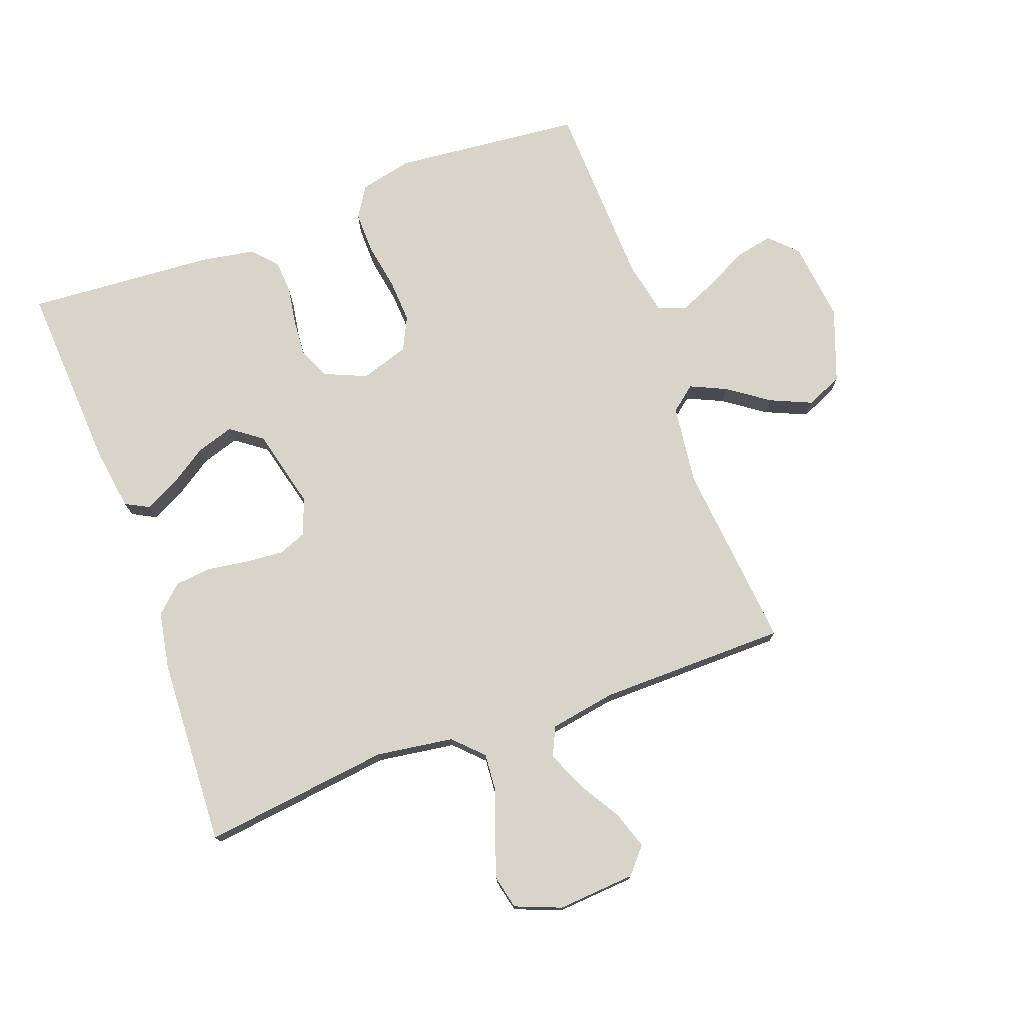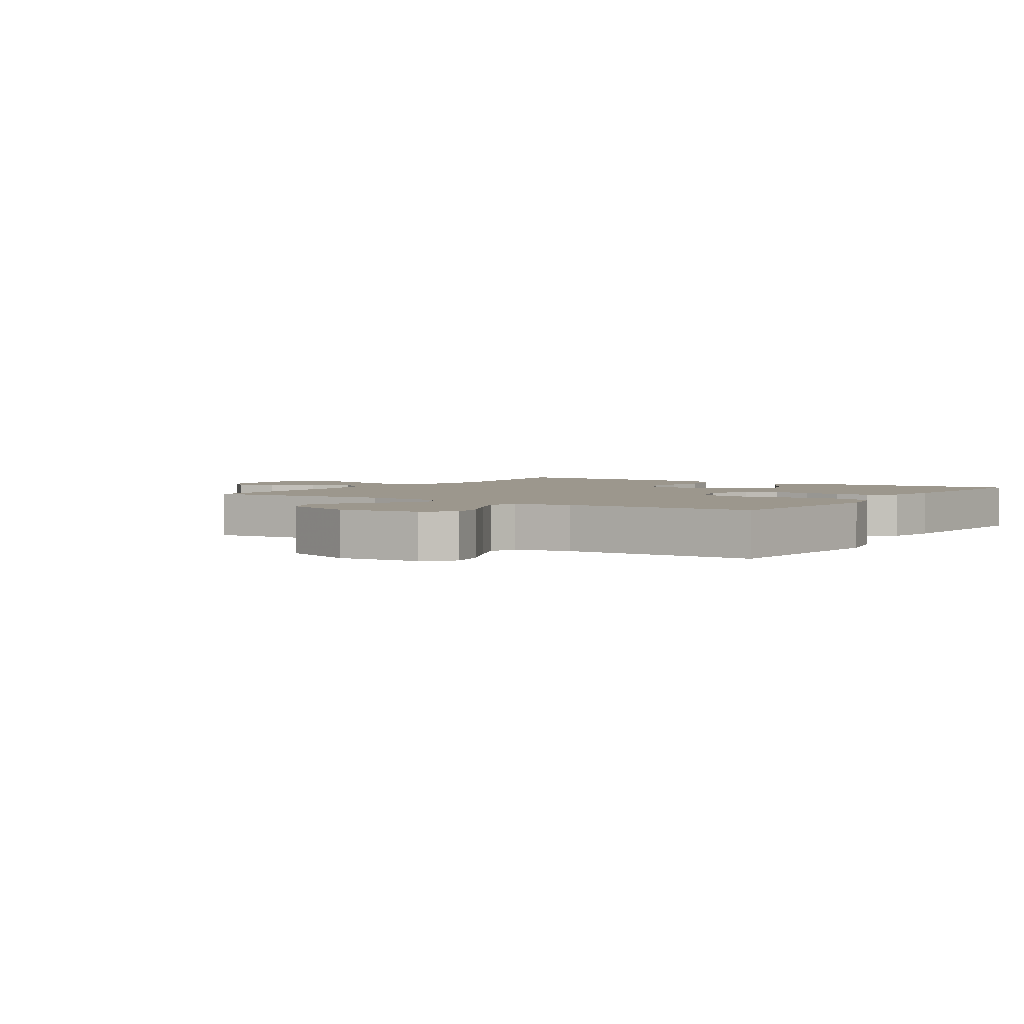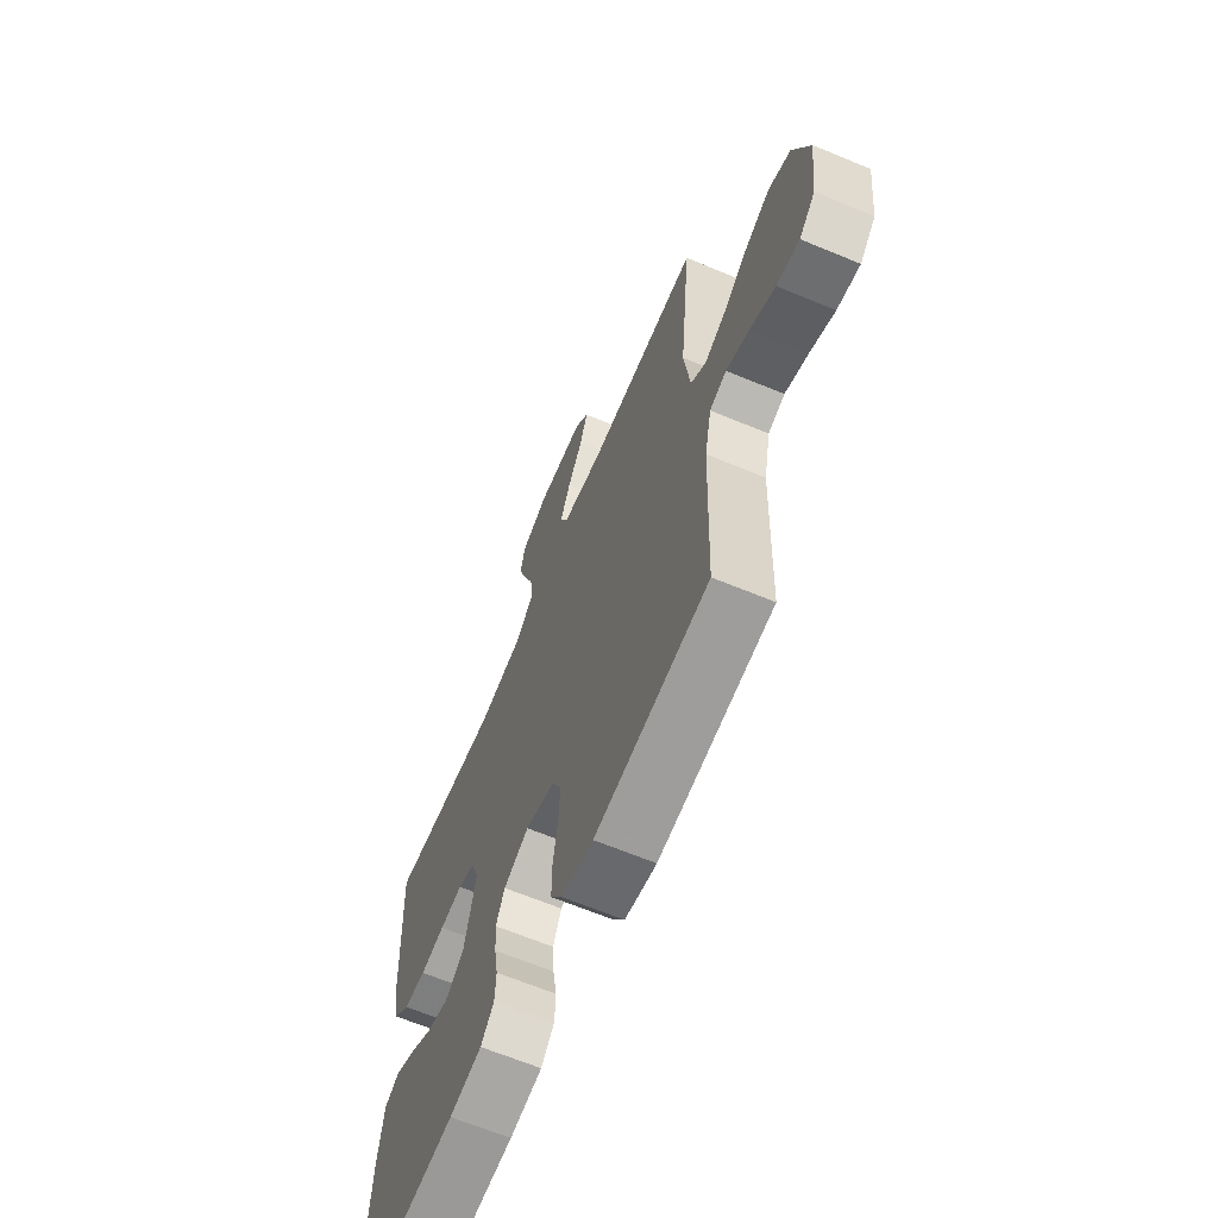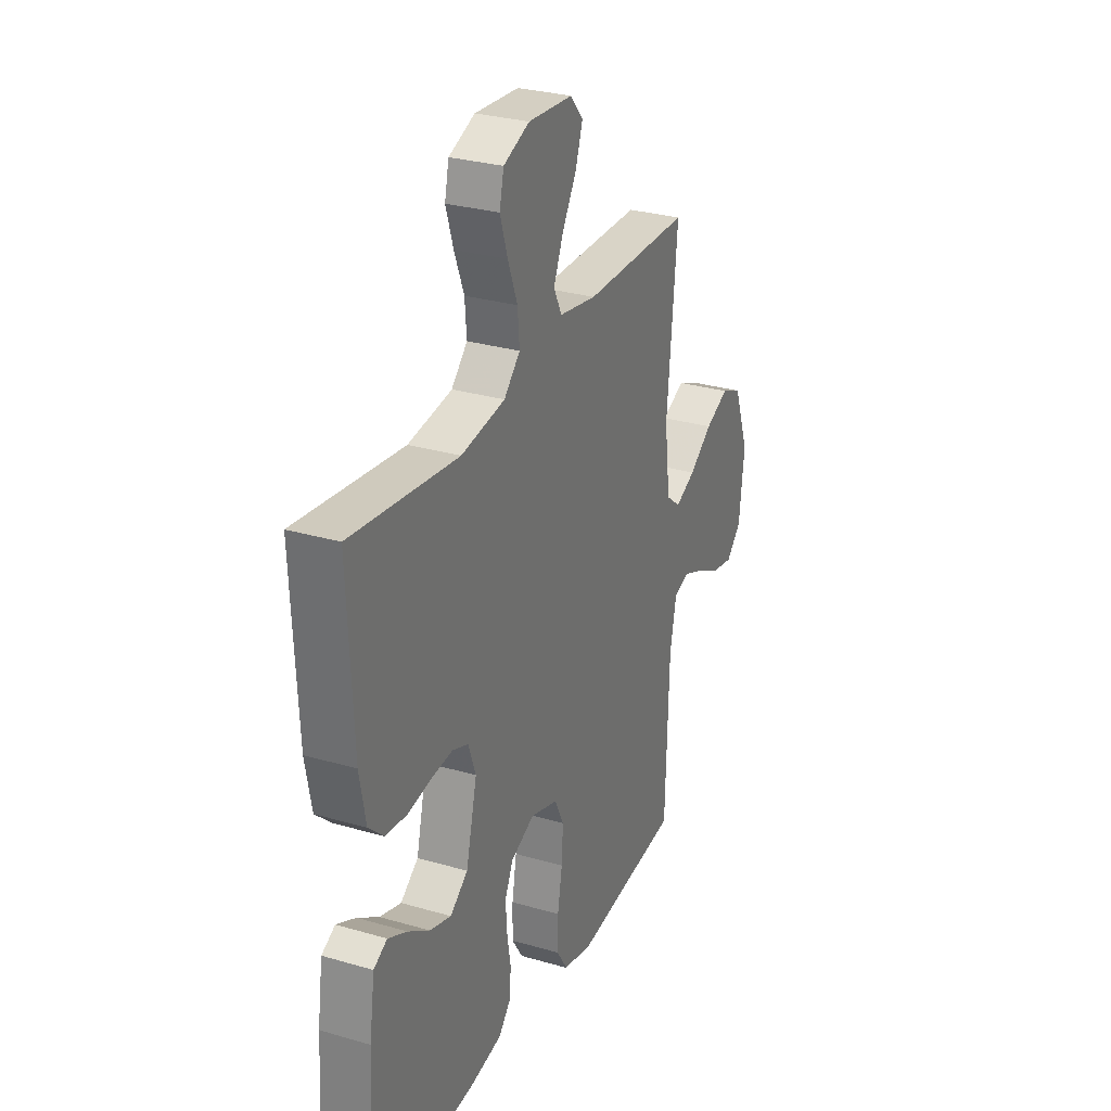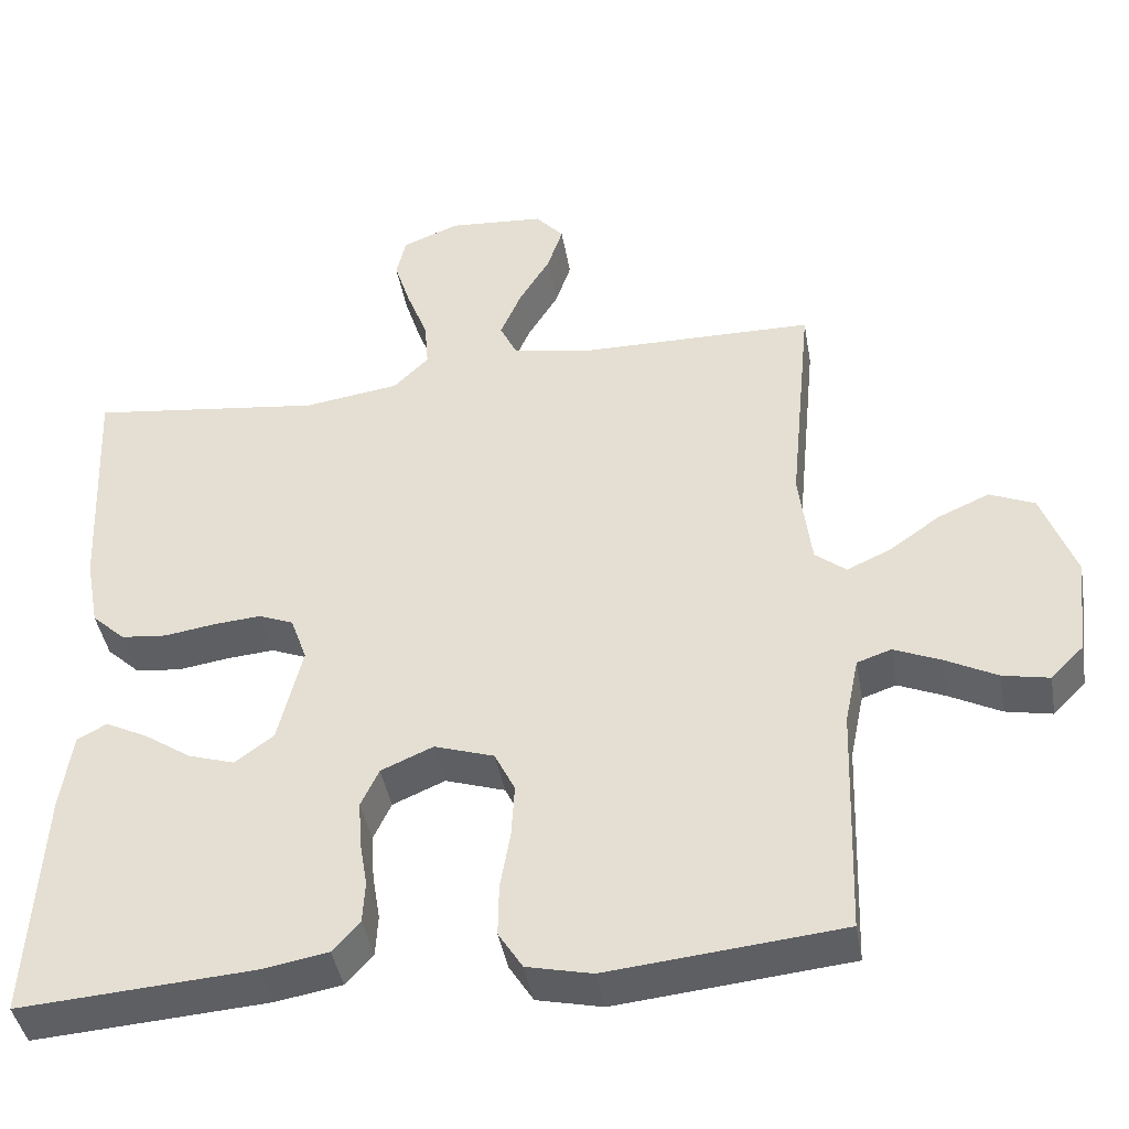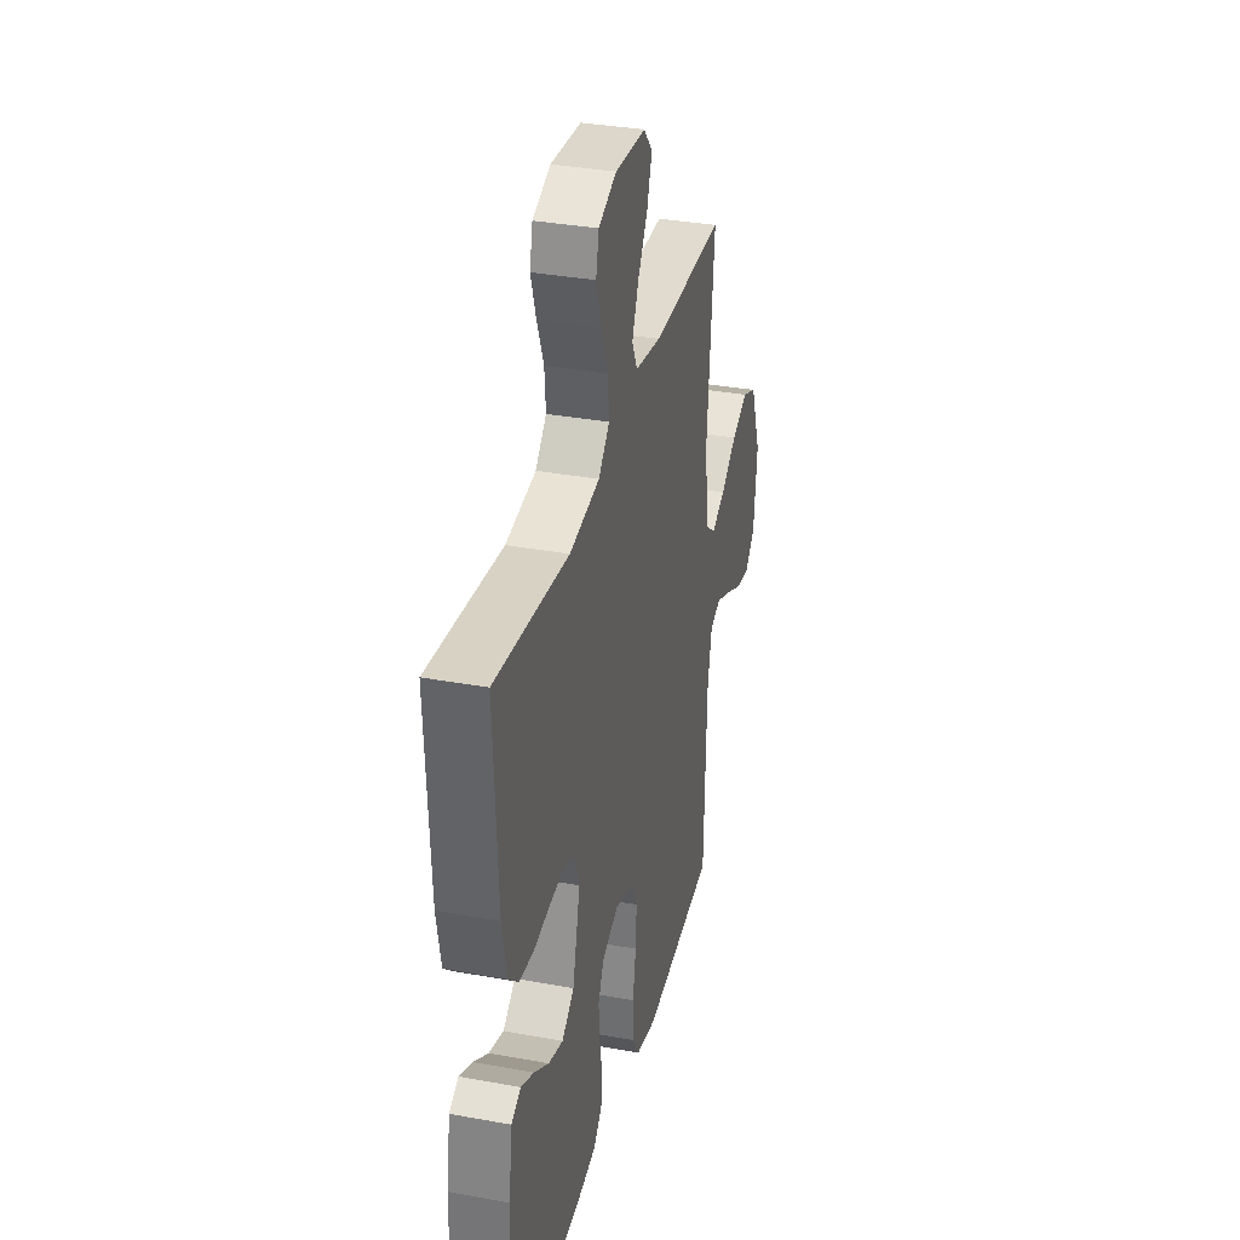
<metadata>
{"format":"obj","ext":"obj","renderer":"f3d","projection":"perspective","resolution":1024,"background":"white","views":[{"elev":75.5,"azim":-20.2,"up":"+Y"},{"elev":2.9,"azim":123.5,"up":"+Y"},{"elev":-65.2,"azim":67.3,"up":"+Z"},{"elev":29.2,"azim":-66.6,"up":"+Z"},{"elev":-42.2,"azim":9.8,"up":"+Z"},{"elev":34.2,"azim":-76.1,"up":"+Z"}]}
</metadata>
<code>
v 0.5 0.07 -0.5
v 0.2 0.07 -0.53
v 0.116 0.07 -0.511
v 0.085 0.07 -0.462
v 0.086 0.07 -0.395
v 0.099 0.07 -0.32
v 0.103 0.07 -0.251
v 0.077 0.07 -0.198
v 0 0.07 -0.173
v -0.067 0.07 -0.202
v -0.09 0.07 -0.251
v -0.086 0.07 -0.31
v -0.076 0.07 -0.371
v -0.079 0.07 -0.425
v -0.114 0.07 -0.464
v -0.2 0.07 -0.479
v -0.5 0.07 -0.5
v -0.483 0.07 -0.2
v -0.468 0.07 -0.098
v -0.43 0.07 -0.078
v -0.376 0.07 -0.105
v -0.316 0.07 -0.145
v -0.256 0.07 -0.164
v -0.206 0.07 -0.127
v -0.175 0.07 0
v -0.196 0.07 0.059
v -0.241 0.07 0.077
v -0.302 0.07 0.072
v -0.367 0.07 0.062
v -0.426 0.07 0.068
v -0.469 0.07 0.108
v -0.486 0.07 0.2
v -0.5 0.07 0.5
v -0.2 0.07 0.463
v -0.077 0.07 0.481
v -0.032 0.07 0.526
v -0.037 0.07 0.588
v -0.064 0.07 0.658
v -0.085 0.07 0.724
v -0.073 0.07 0.777
v 0 0.07 0.806
v 0.124 0.07 0.797
v 0.16 0.07 0.756
v 0.14 0.07 0.696
v 0.1 0.07 0.63
v 0.073 0.07 0.567
v 0.095 0.07 0.521
v 0.2 0.07 0.503
v 0.5 0.07 0.5
v 0.471 0.07 0.2
v 0.487 0.07 0.073
v 0.527 0.07 0.041
v 0.584 0.07 0.067
v 0.649 0.07 0.113
v 0.715 0.07 0.142
v 0.773 0.07 0.117
v 0.816 0.07 0
v 0.801 0.07 -0.128
v 0.759 0.07 -0.17
v 0.699 0.07 -0.158
v 0.633 0.07 -0.124
v 0.572 0.07 -0.098
v 0.528 0.07 -0.113
v 0.51 0.07 -0.2
v 0.5 0 -0.5
v 0.2 0 -0.53
v 0.116 0 -0.511
v 0.085 0 -0.462
v 0.086 0 -0.395
v 0.099 0 -0.32
v 0.103 0 -0.251
v 0.077 0 -0.198
v 0 0 -0.173
v -0.067 0 -0.202
v -0.09 0 -0.251
v -0.086 0 -0.31
v -0.076 0 -0.371
v -0.079 0 -0.425
v -0.114 0 -0.464
v -0.2 0 -0.479
v -0.5 0 -0.5
v -0.483 0 -0.2
v -0.468 0 -0.098
v -0.43 0 -0.078
v -0.376 0 -0.105
v -0.316 0 -0.145
v -0.256 0 -0.164
v -0.206 0 -0.127
v -0.175 0 0
v -0.196 0 0.059
v -0.241 0 0.077
v -0.302 0 0.072
v -0.367 0 0.062
v -0.426 0 0.068
v -0.469 0 0.108
v -0.486 0 0.2
v -0.5 0 0.5
v -0.2 0 0.463
v -0.077 0 0.481
v -0.032 0 0.526
v -0.037 0 0.588
v -0.064 0 0.658
v -0.085 0 0.724
v -0.073 0 0.777
v 0 0 0.806
v 0.124 0 0.797
v 0.16 0 0.756
v 0.14 0 0.696
v 0.1 0 0.63
v 0.073 0 0.567
v 0.095 0 0.521
v 0.2 0 0.503
v 0.5 0 0.5
v 0.471 0 0.2
v 0.487 0 0.073
v 0.527 0 0.041
v 0.584 0 0.067
v 0.649 0 0.113
v 0.715 0 0.142
v 0.773 0 0.117
v 0.816 0 0
v 0.801 0 -0.128
v 0.759 0 -0.17
v 0.699 0 -0.158
v 0.633 0 -0.124
v 0.572 0 -0.098
v 0.528 0 -0.113
v 0.51 0 -0.2
f 58 59 60 61
f 58 61 62
f 57 58 62
f 56 57 62 63
f 53 54 55 56
f 52 53 56 63
f 48 49 50
f 47 48 50 51
f 42 43 44 45
f 42 45 46
f 41 42 46
f 40 41 46
f 37 38 39 40
f 37 40 46 47
f 31 32 33 34
f 31 34 35
f 28 29 30 31
f 27 28 31 35
f 26 27 35 36
f 19 20 21 22
f 19 22 23
f 18 19 23
f 17 18 23
f 16 17 23 24
f 12 13 14 15
f 11 12 15 16
f 10 11 16 24
f 3 4 5 6
f 3 6 7
f 64 1 2 3
f 64 3 7
f 51 52 63 64
f 51 64 7 8
f 36 37 47 51
f 25 26 36 51
f 25 51 8 9
f 9 10 24 25
f 125 124 123 122
f 126 125 122
f 126 122 121
f 127 126 121 120
f 120 119 118 117
f 127 120 117 116
f 114 113 112
f 115 114 112 111
f 109 108 107 106
f 110 109 106
f 110 106 105
f 110 105 104
f 104 103 102 101
f 111 110 104 101
f 98 97 96 95
f 99 98 95
f 95 94 93 92
f 99 95 92 91
f 100 99 91 90
f 86 85 84 83
f 87 86 83
f 87 83 82
f 87 82 81
f 88 87 81 80
f 79 78 77 76
f 80 79 76 75
f 88 80 75 74
f 70 69 68 67
f 71 70 67
f 67 66 65 128
f 71 67 128
f 128 127 116 115
f 72 71 128 115
f 115 111 101 100
f 115 100 90 89
f 73 72 115 89
f 89 88 74 73
f 1 65 66 2
f 2 66 67 3
f 3 67 68 4
f 4 68 69 5
f 5 69 70 6
f 6 70 71 7
f 7 71 72 8
f 8 72 73 9
f 9 73 74 10
f 10 74 75 11
f 11 75 76 12
f 12 76 77 13
f 13 77 78 14
f 14 78 79 15
f 15 79 80 16
f 16 80 81 17
f 17 81 82 18
f 18 82 83 19
f 19 83 84 20
f 20 84 85 21
f 21 85 86 22
f 22 86 87 23
f 23 87 88 24
f 24 88 89 25
f 25 89 90 26
f 26 90 91 27
f 27 91 92 28
f 28 92 93 29
f 29 93 94 30
f 30 94 95 31
f 31 95 96 32
f 32 96 97 33
f 33 97 98 34
f 34 98 99 35
f 35 99 100 36
f 36 100 101 37
f 37 101 102 38
f 38 102 103 39
f 39 103 104 40
f 40 104 105 41
f 41 105 106 42
f 42 106 107 43
f 43 107 108 44
f 44 108 109 45
f 45 109 110 46
f 46 110 111 47
f 47 111 112 48
f 48 112 113 49
f 49 113 114 50
f 50 114 115 51
f 51 115 116 52
f 52 116 117 53
f 53 117 118 54
f 54 118 119 55
f 55 119 120 56
f 56 120 121 57
f 57 121 122 58
f 58 122 123 59
f 59 123 124 60
f 60 124 125 61
f 61 125 126 62
f 62 126 127 63
f 63 127 128 64
f 64 128 65 1

</code>
